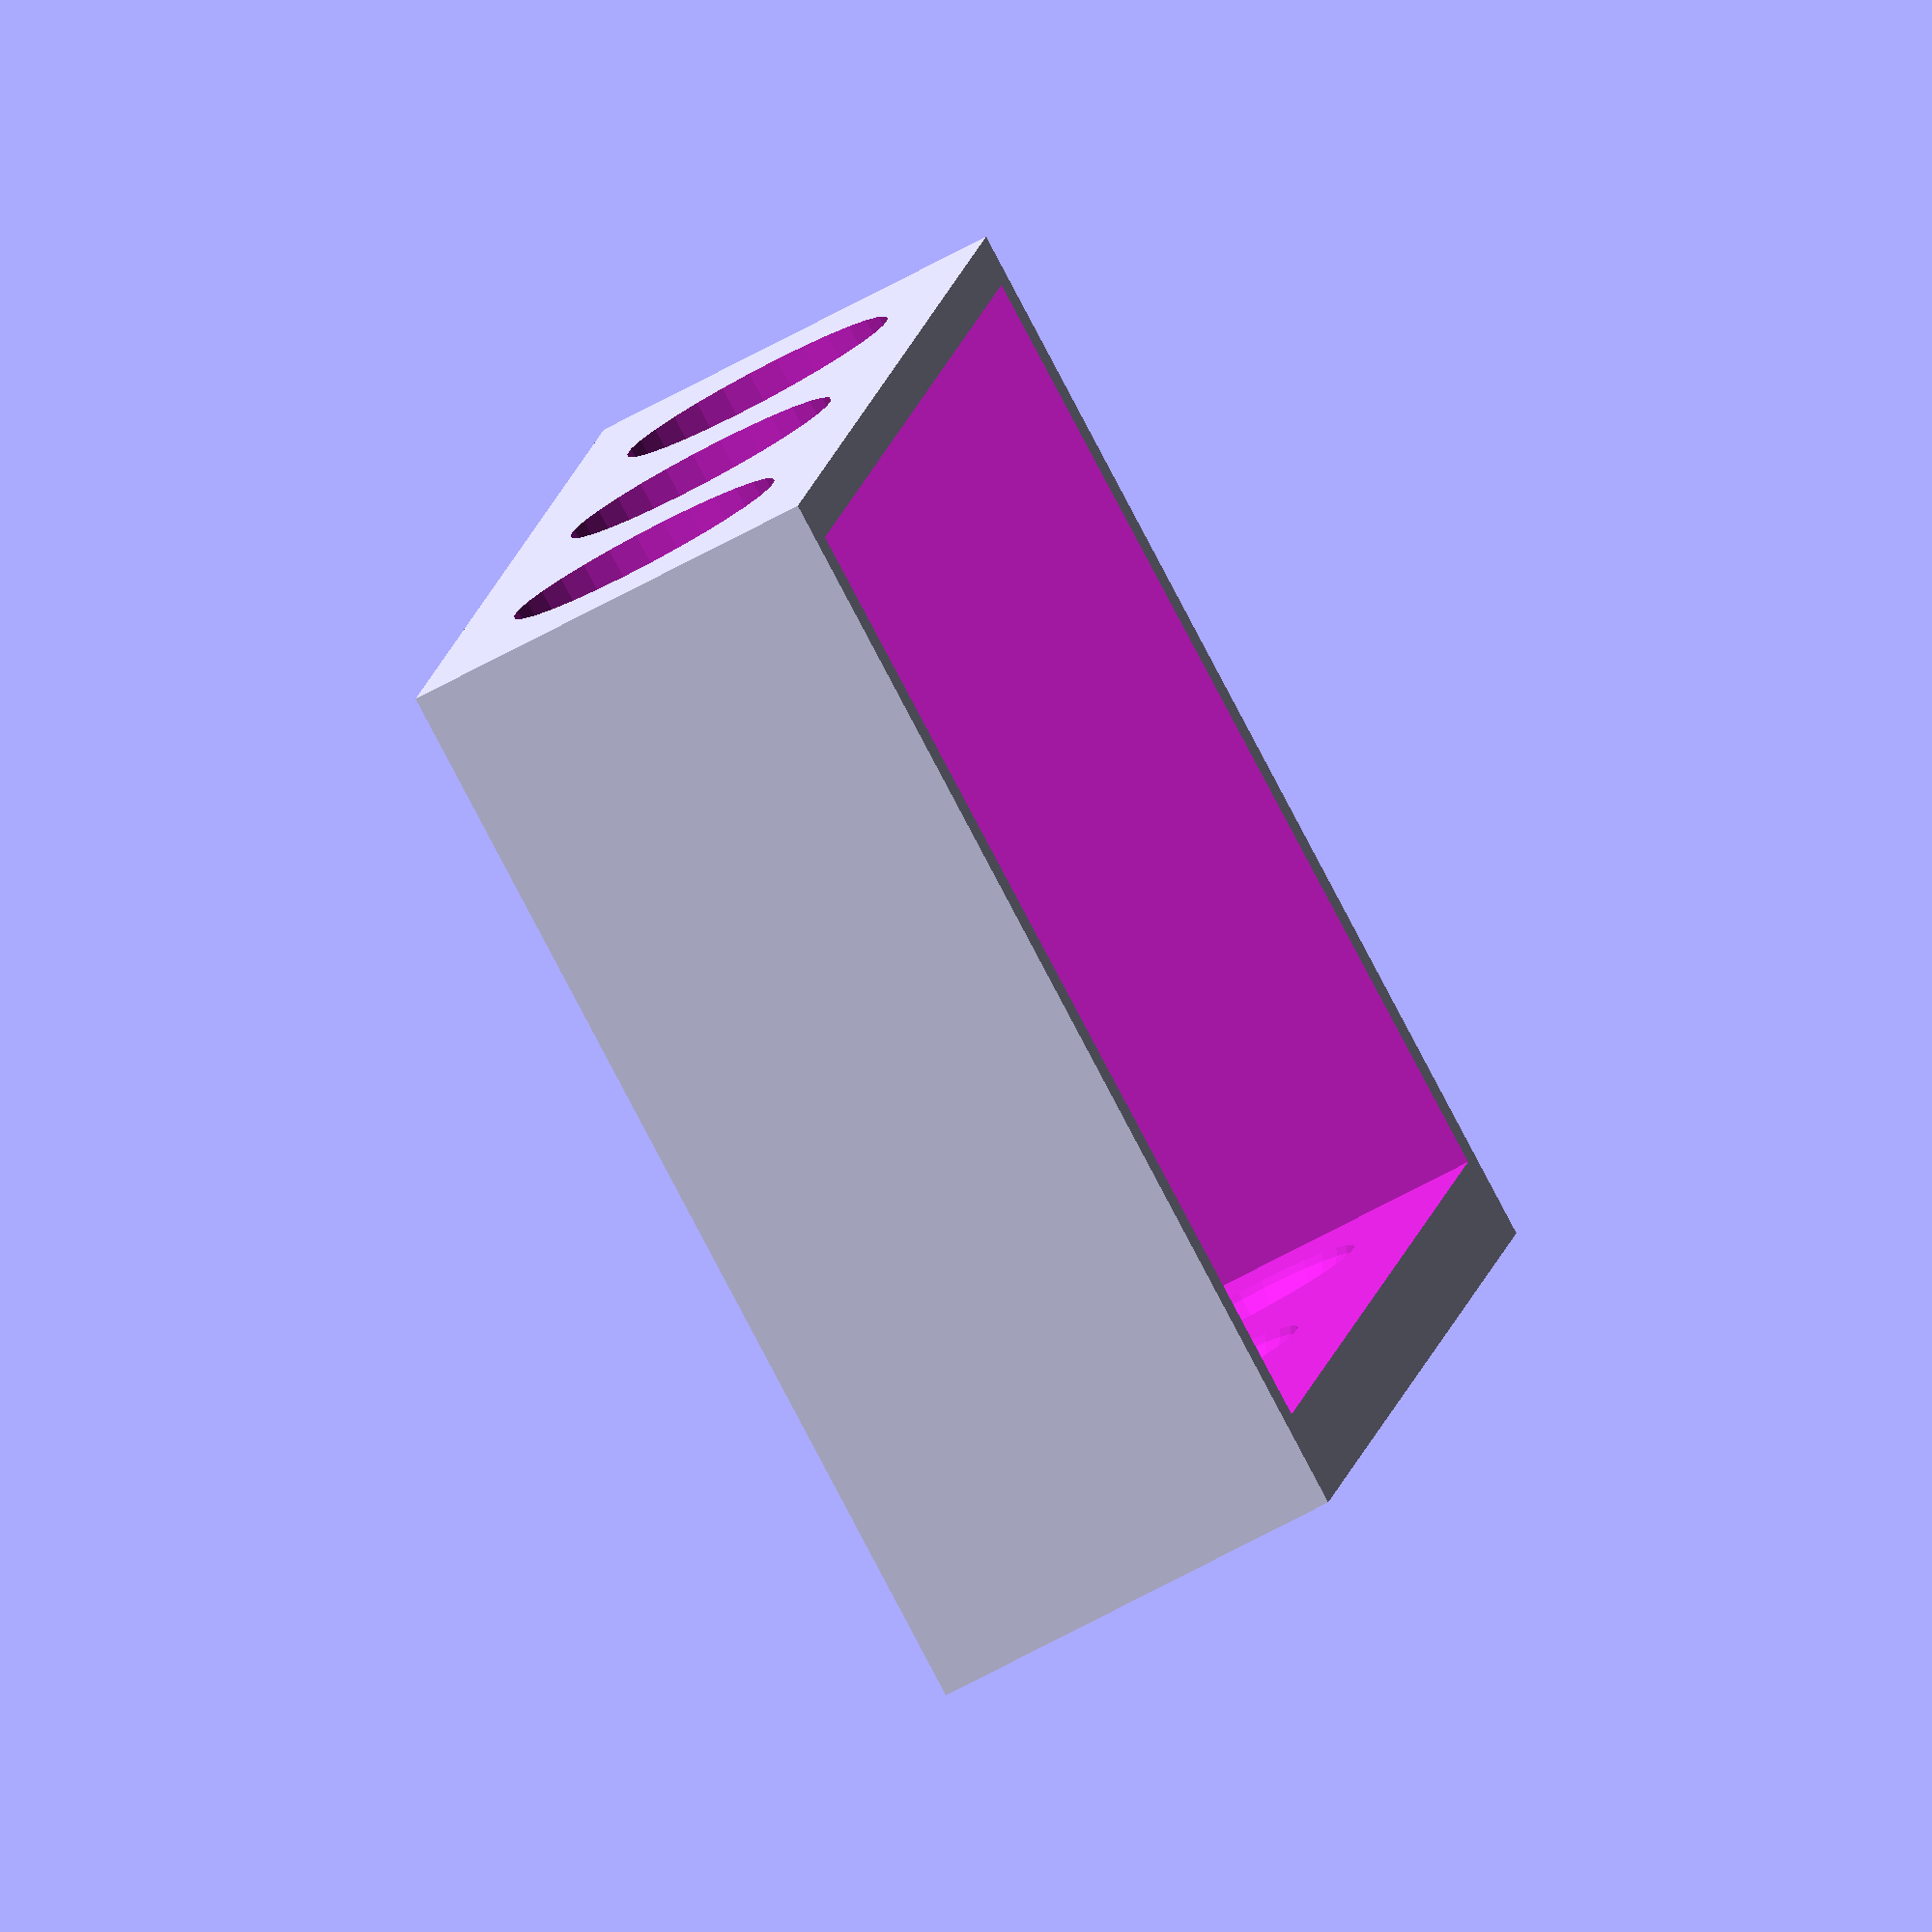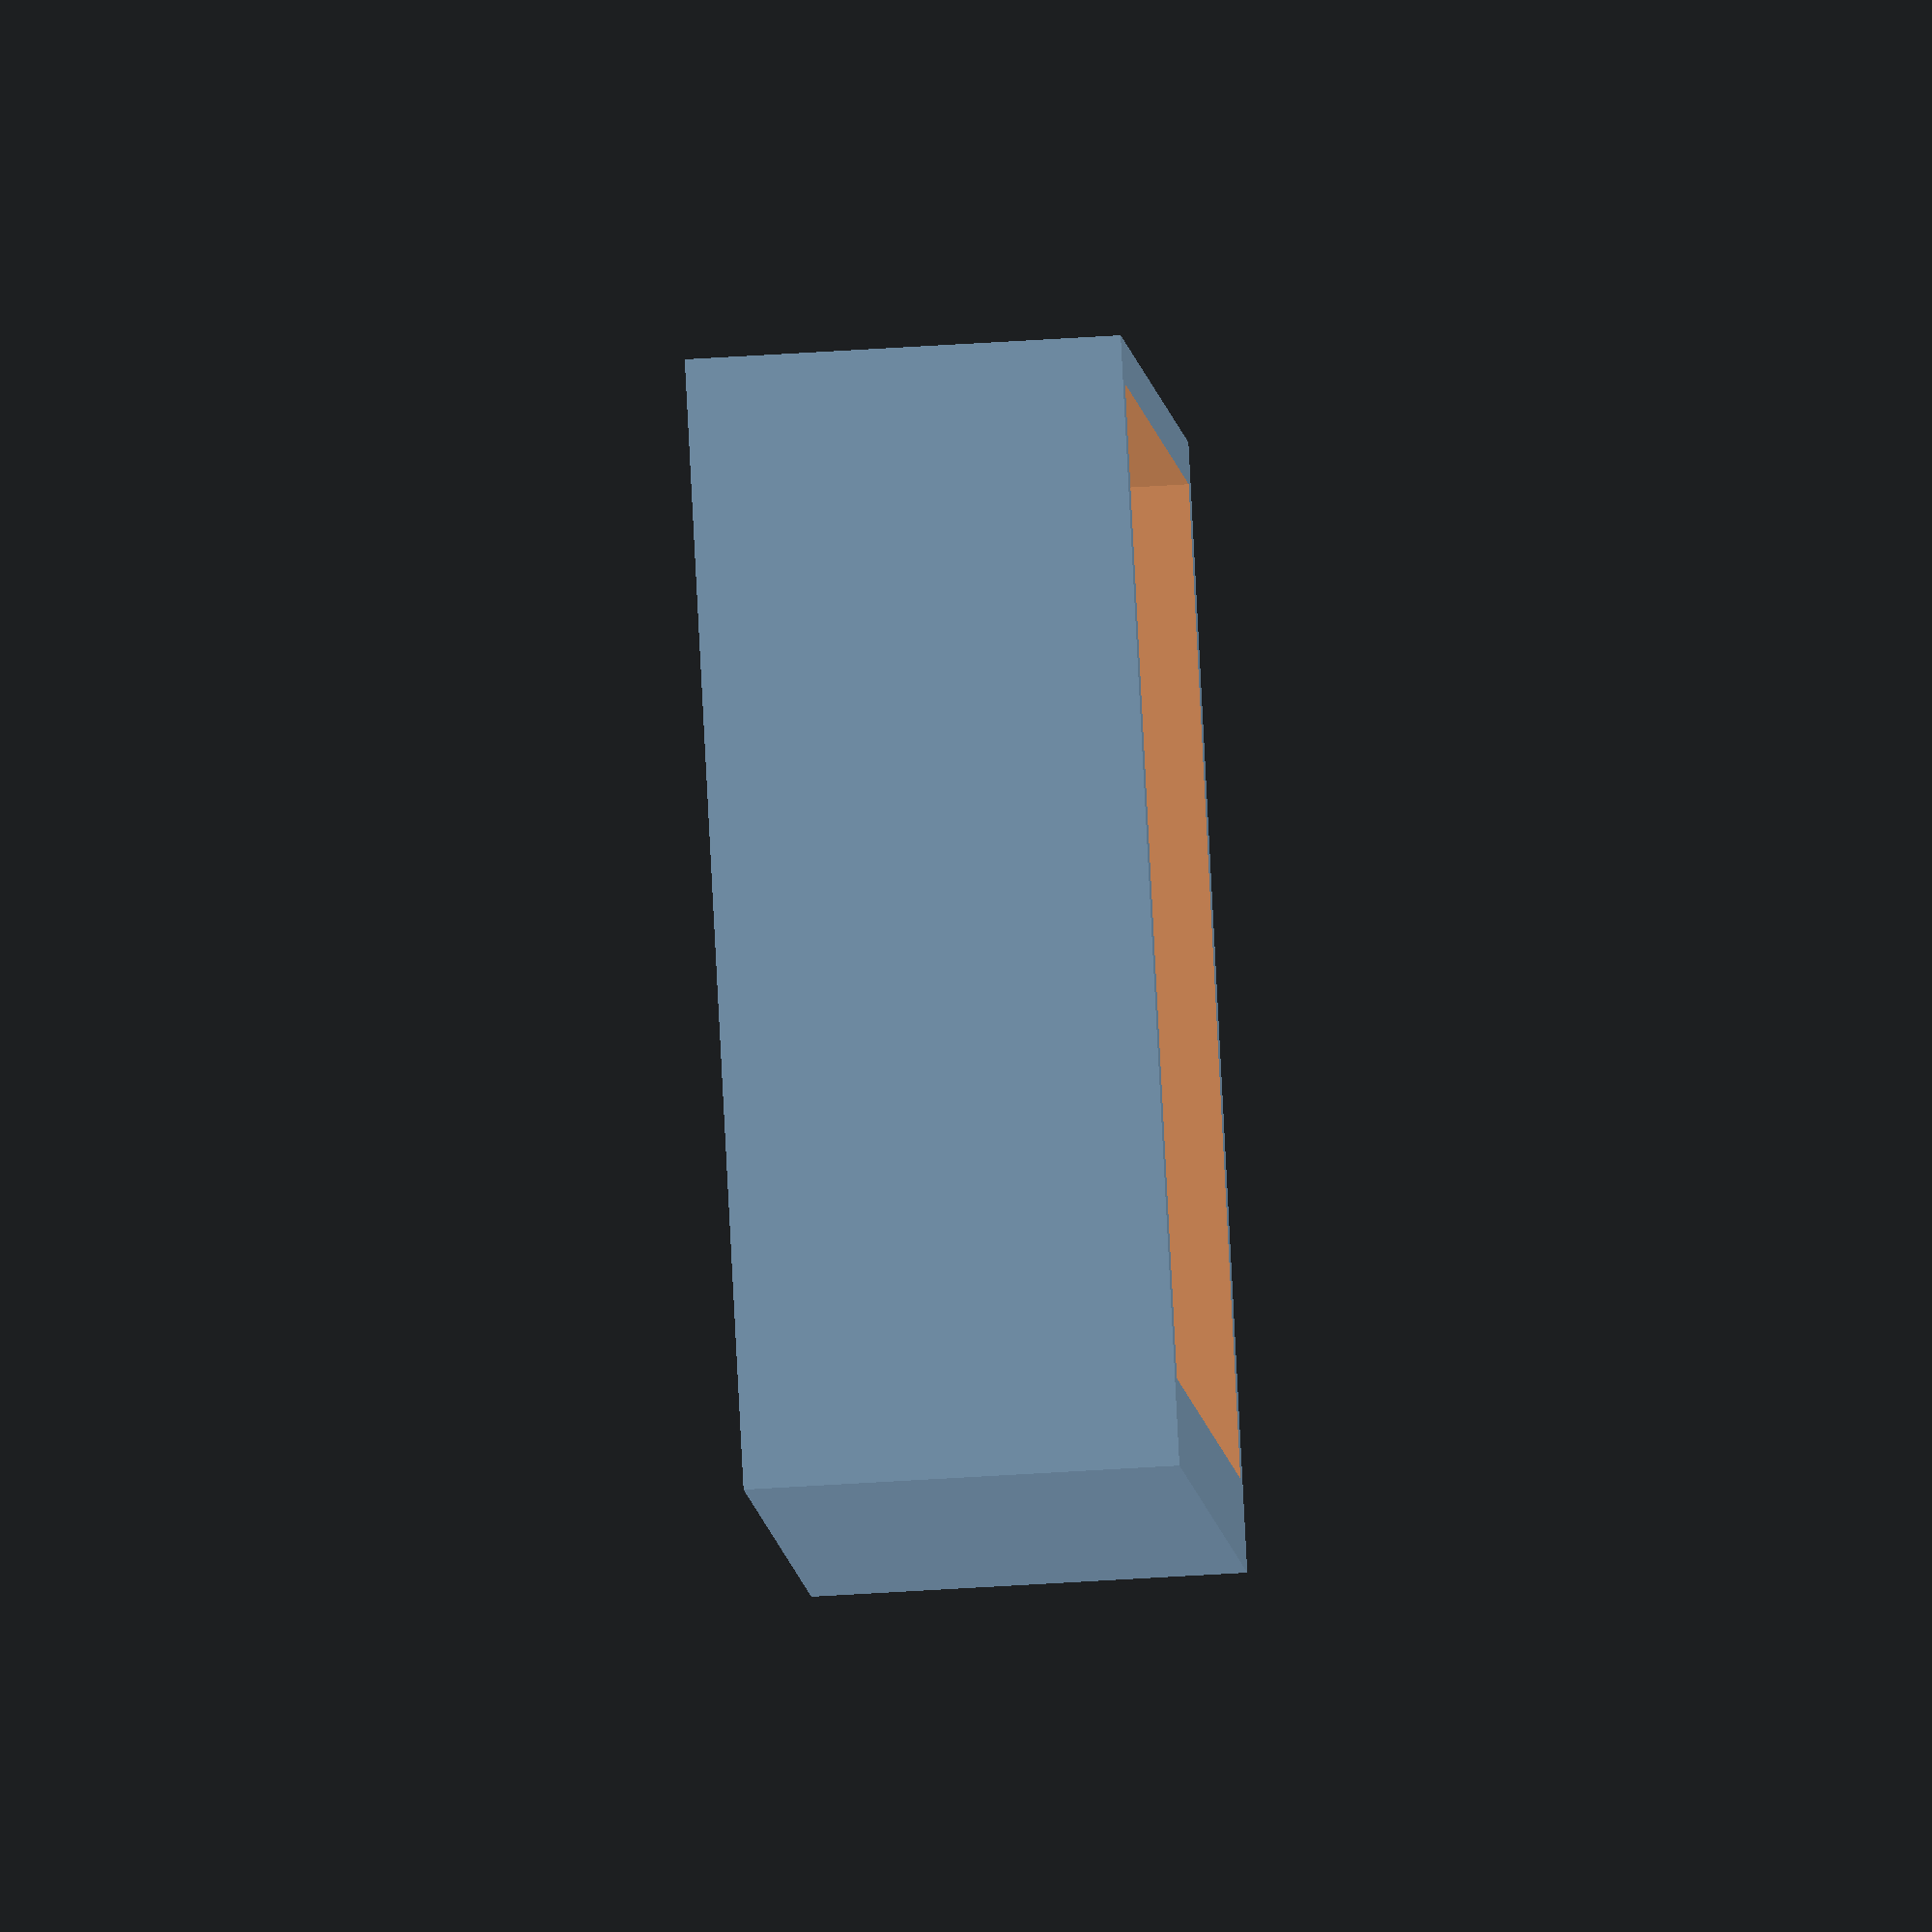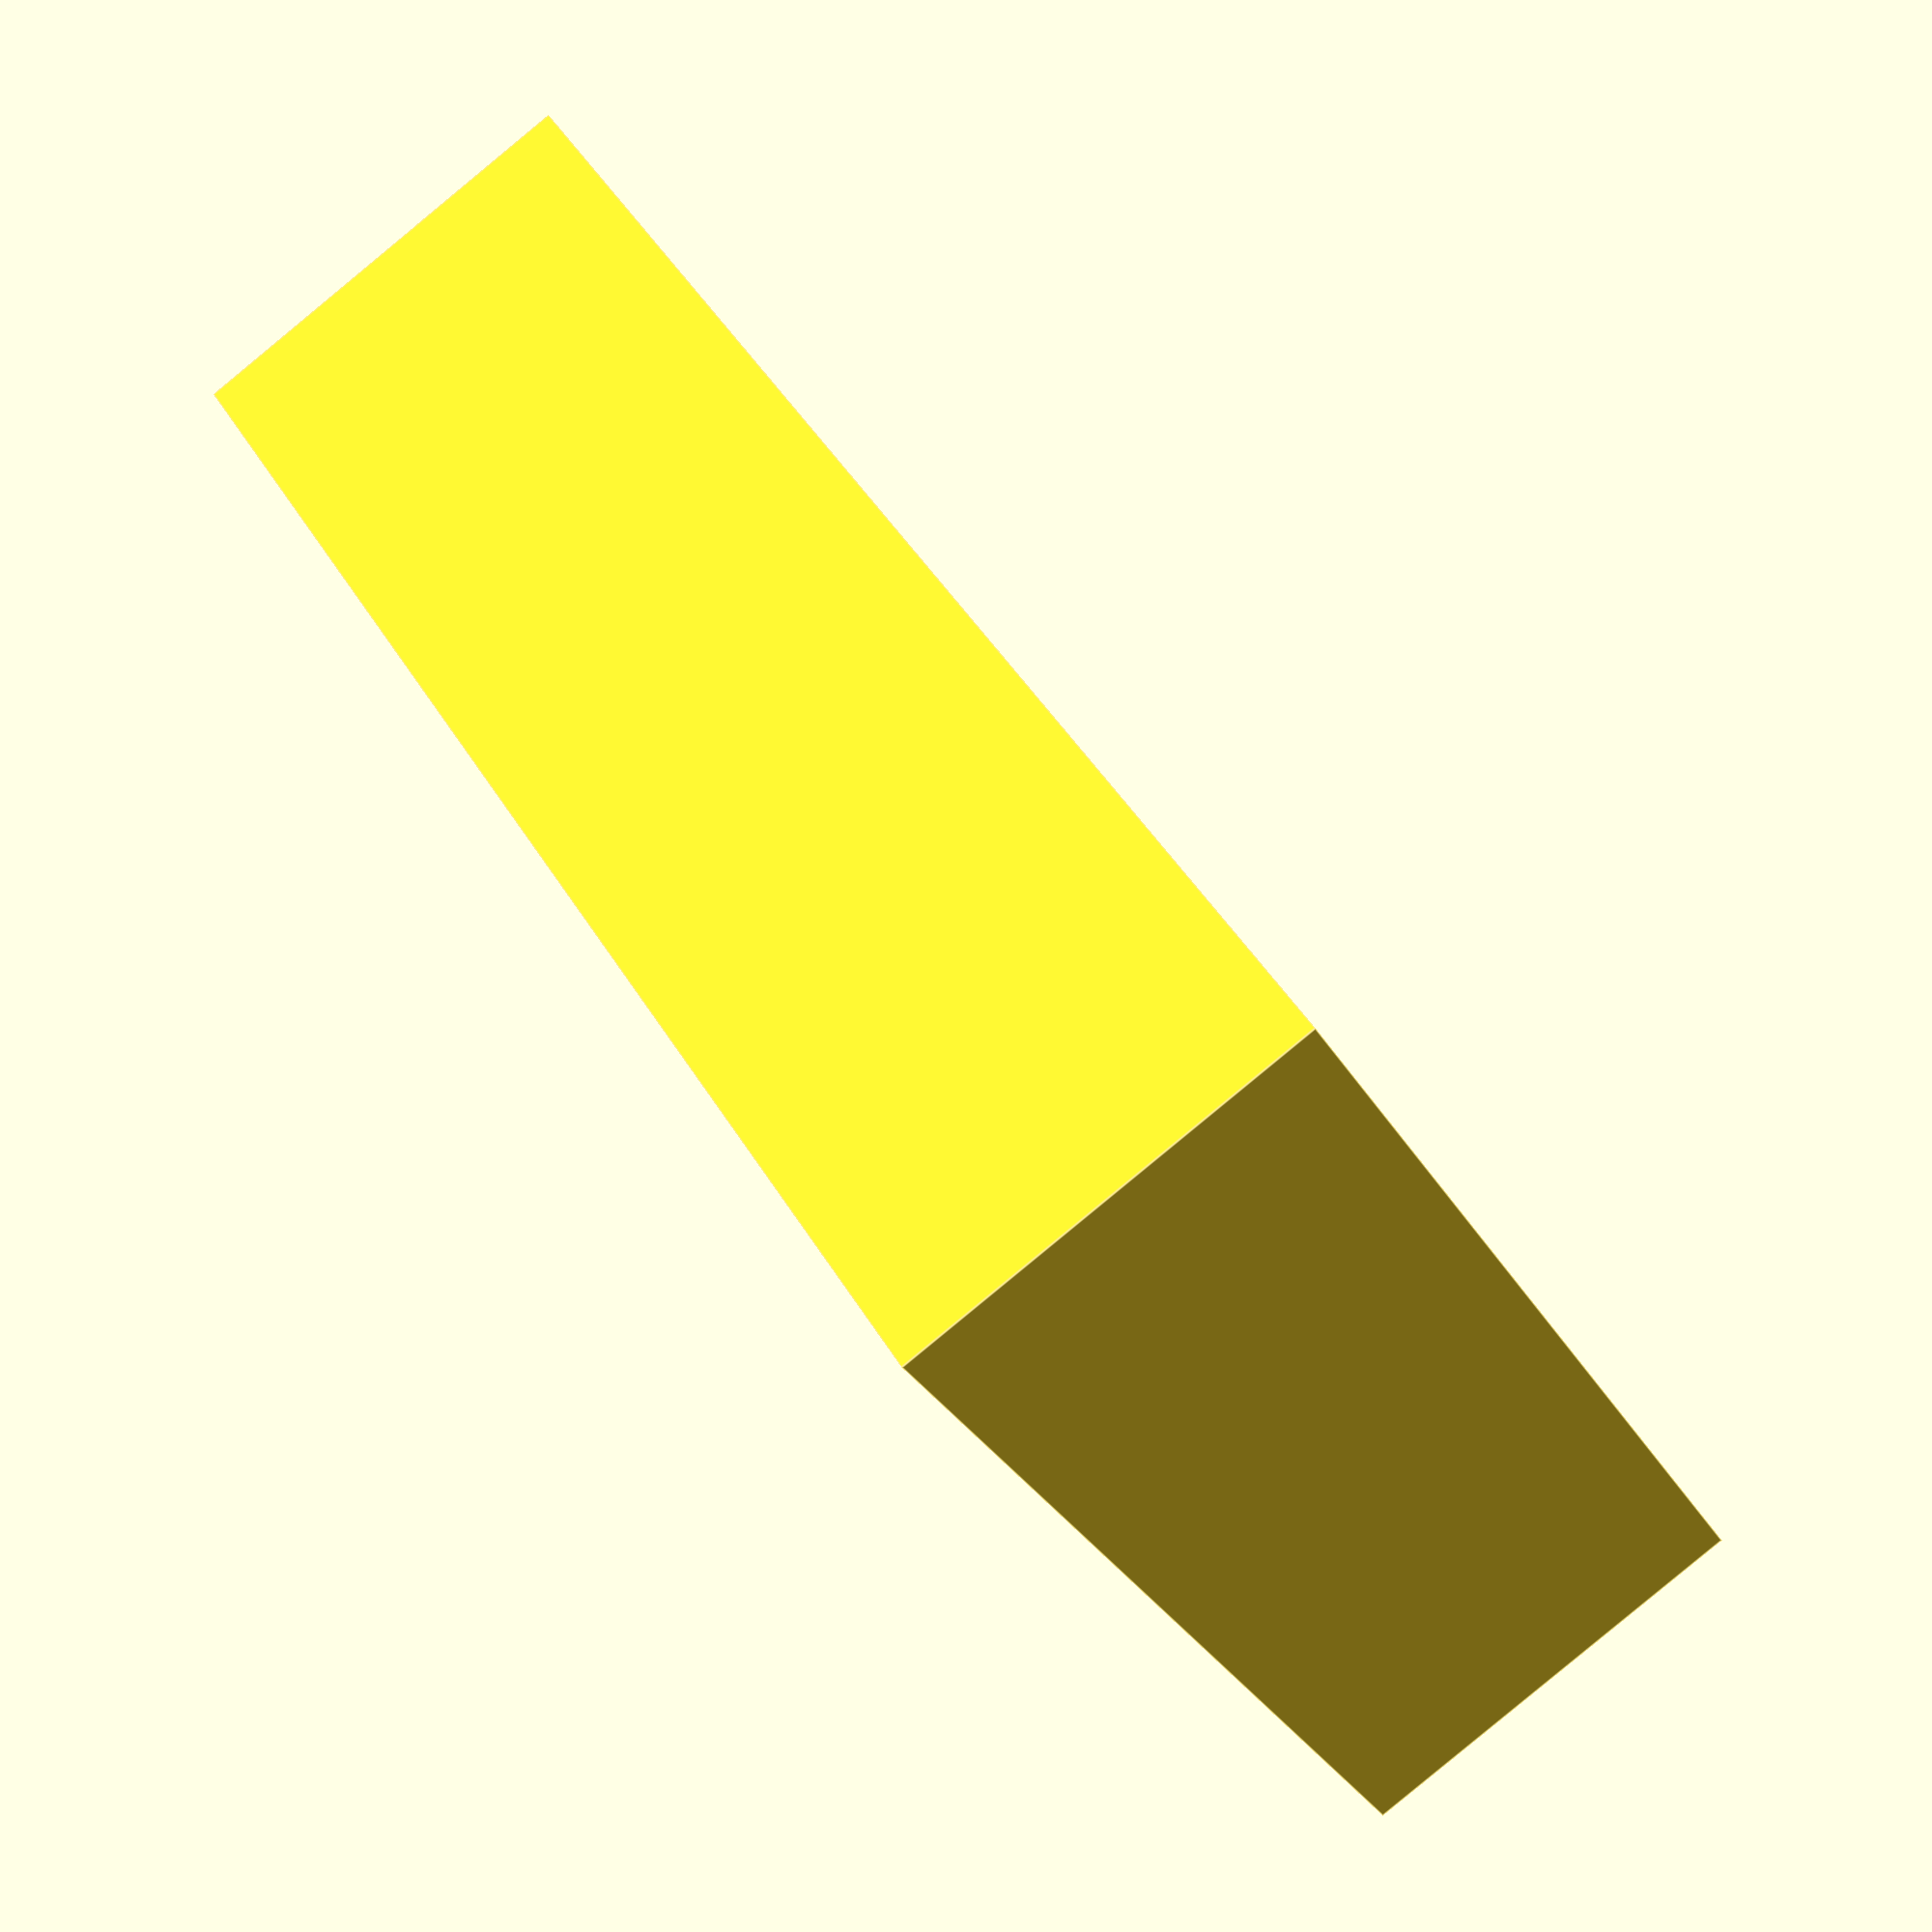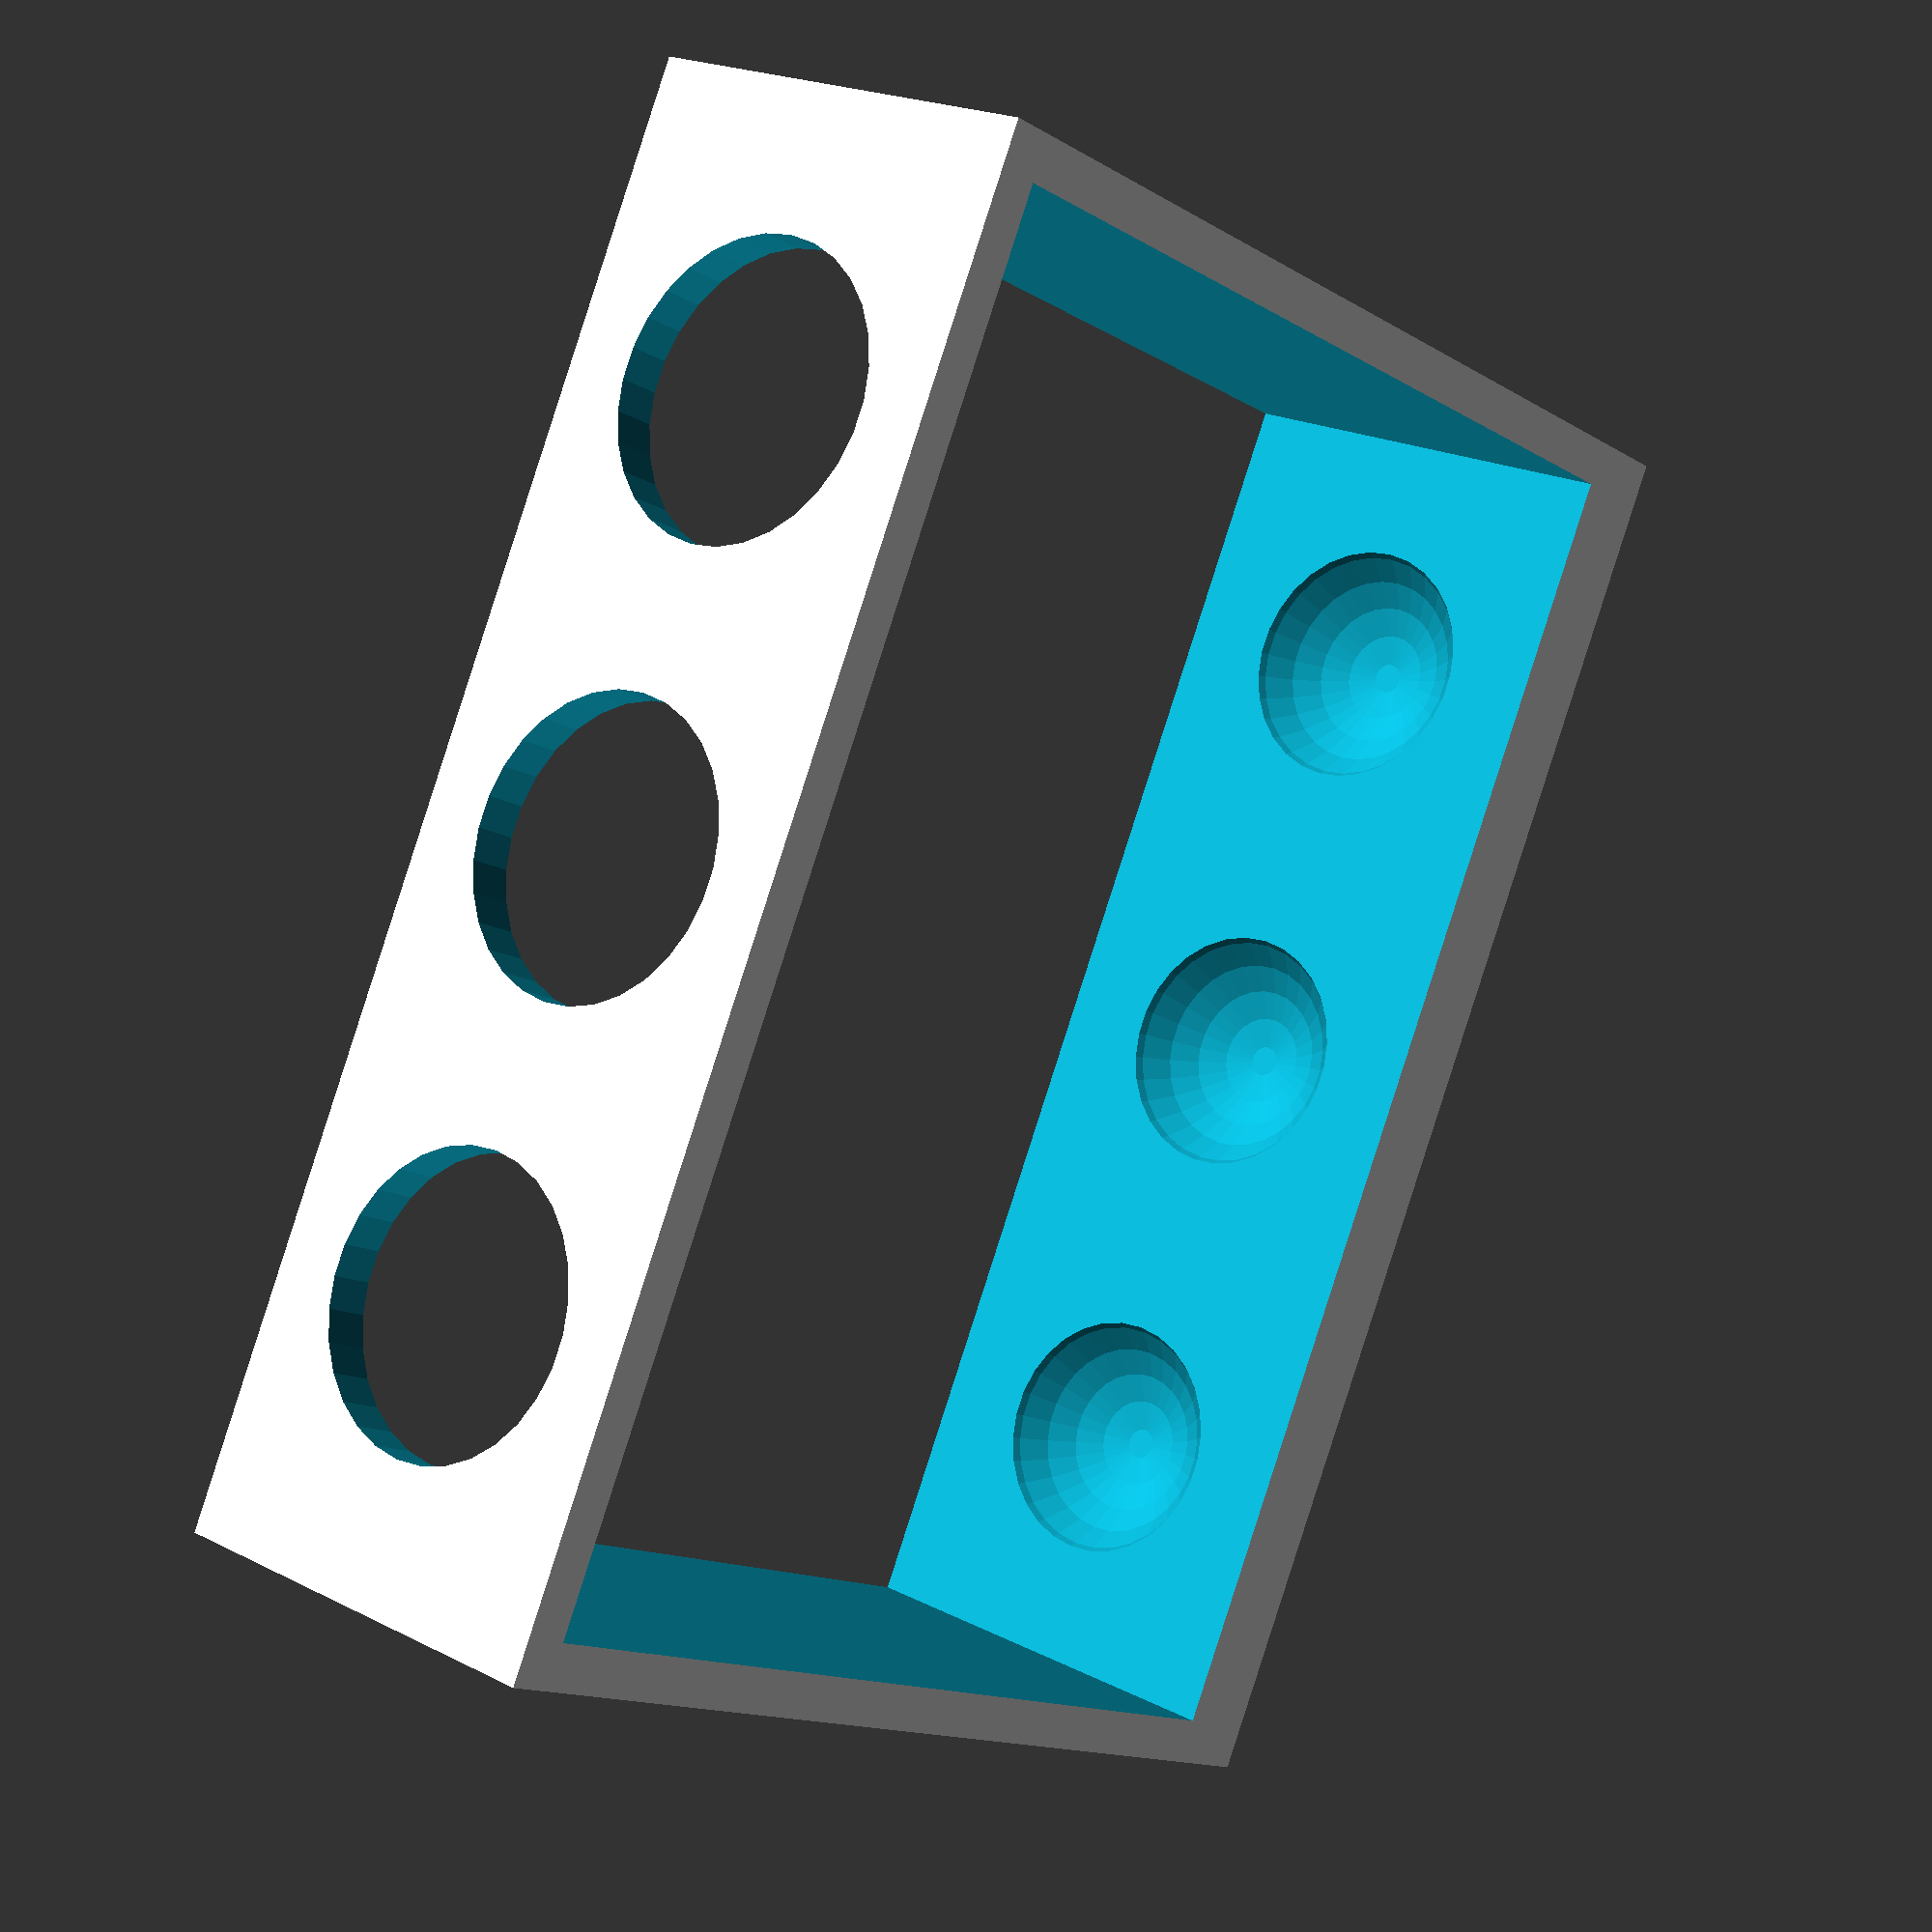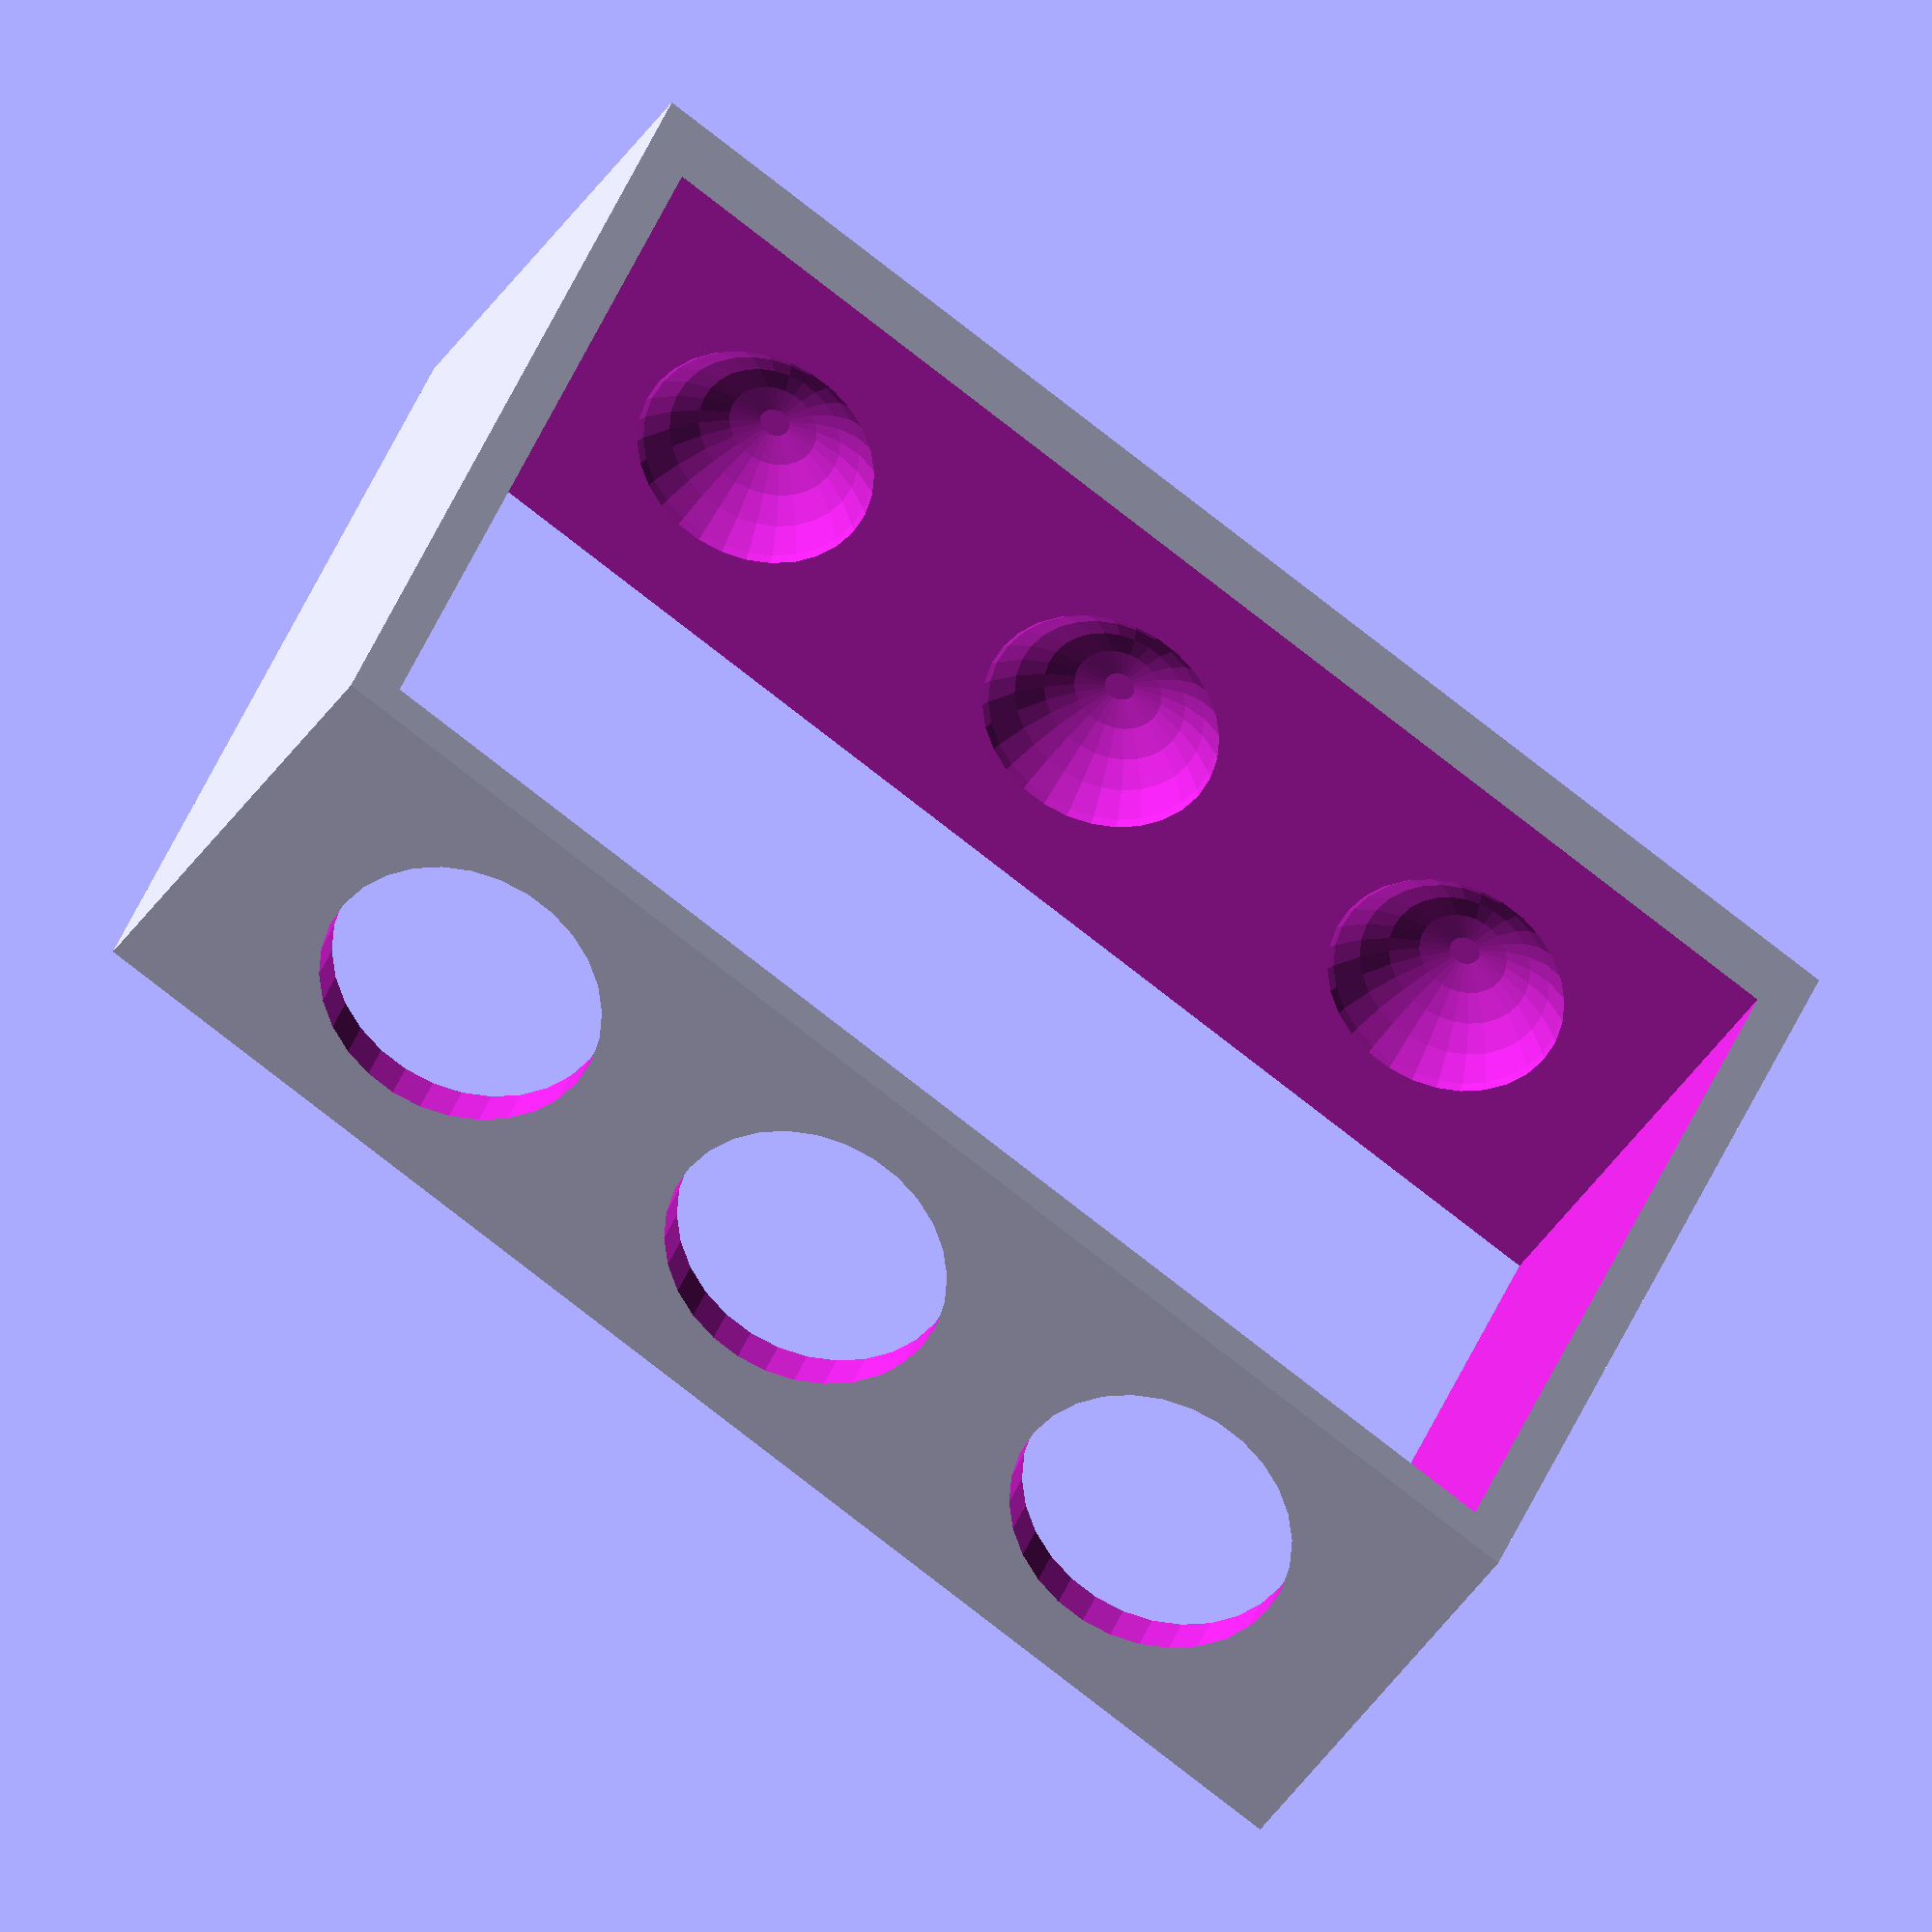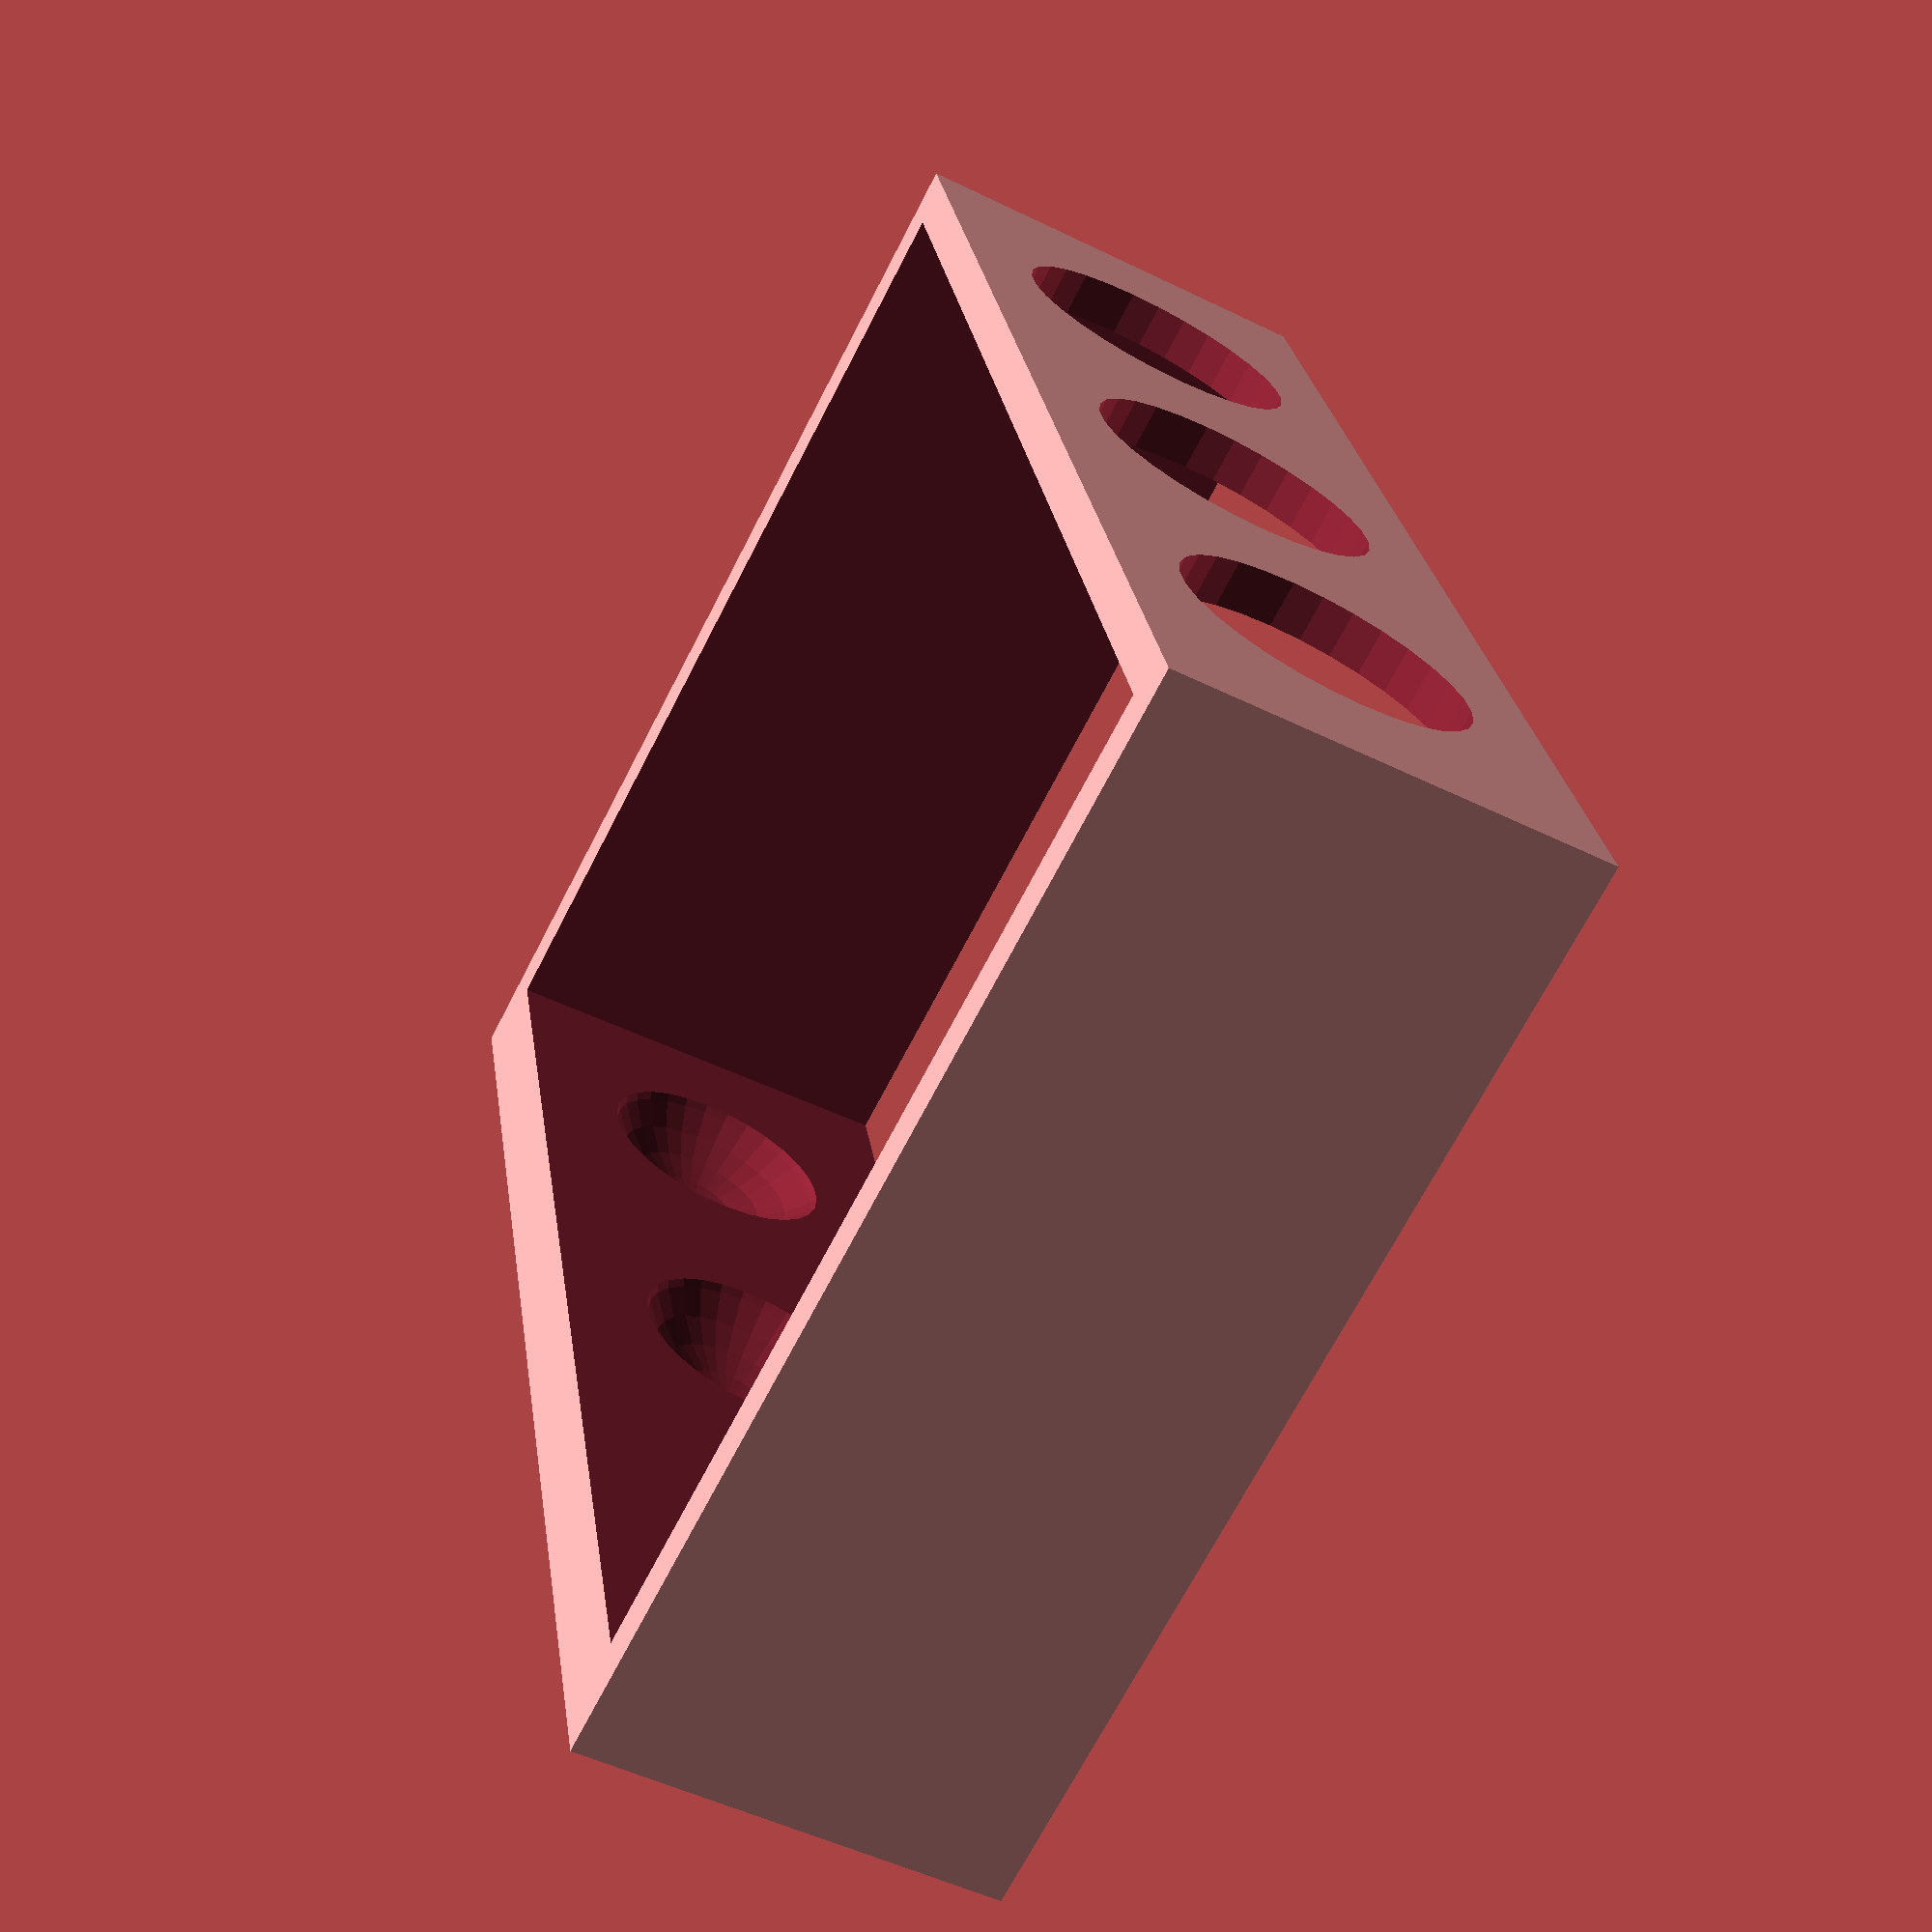
<openscad>
stand_height=100;
stand_thickness=4;
stand_bottom_thickness=8;

//number of tubes in stand
tube_num=3;

//spacing between tubes
tube_spacing=12.5;

tube_cirumference=26;

//tube recession through bottom, less than bottom thickness is desirable
tube_recession = stand_bottom_thickness *0.75;

//makes tube stand
module maketubestand()
{
//rotates for good printing on FDM machines, might not be desirable for other machine-types
rotate([90,0,0])
	{
	difference()
		{
		tubestand();
		testtubes();
		}
	}
}

//creates the frame
module tubestand()
{
height = stand_height;
width = tube_cirumference + tube_spacing;
length = tube_num * (tube_cirumference + tube_spacing) + tube_spacing;
offset = (length/2) - (tube_spacing+(tube_cirumference/2));
heightoffset = stand_thickness + stand_bottom_thickness;

difference()
	{
	translate([offset, 0, 0])
	cube([length,width,height], center = true);
 
	translate([offset, stand_thickness, (heightoffset/2)-stand_thickness])
	cube([length-stand_thickness*2,width*2,height-heightoffset], center = true);
	}
}

//creates the tubes
module testtubes()
{
tube_radius = tube_cirumference/2;
offsetx = tube_cirumference+tube_spacing;
offsetz = stand_bottom_thickness + tube_radius - tube_recession ;

for (i = [0:tube_num-1])
	{
	translate([0,0,offsetz])
		{
		union()
			{
			translate([(offsetx*i), 0, 0])
			cylinder(r = tube_radius, h = stand_height, center = true);

			translate([(offsetx*i), 0, -(stand_height/2)])
			sphere(r = tube_radius, center = true);
			}
		}
	}
}

//initialises making of tubestand
maketubestand();

</openscad>
<views>
elev=245.6 azim=74.5 roll=61.0 proj=o view=wireframe
elev=52.3 azim=132.0 roll=274.0 proj=o view=solid
elev=266.9 azim=40.6 roll=230.5 proj=p view=edges
elev=339.0 azim=117.2 roll=312.1 proj=p view=wireframe
elev=46.6 azim=340.3 roll=147.0 proj=o view=wireframe
elev=50.0 azim=253.4 roll=61.6 proj=p view=wireframe
</views>
